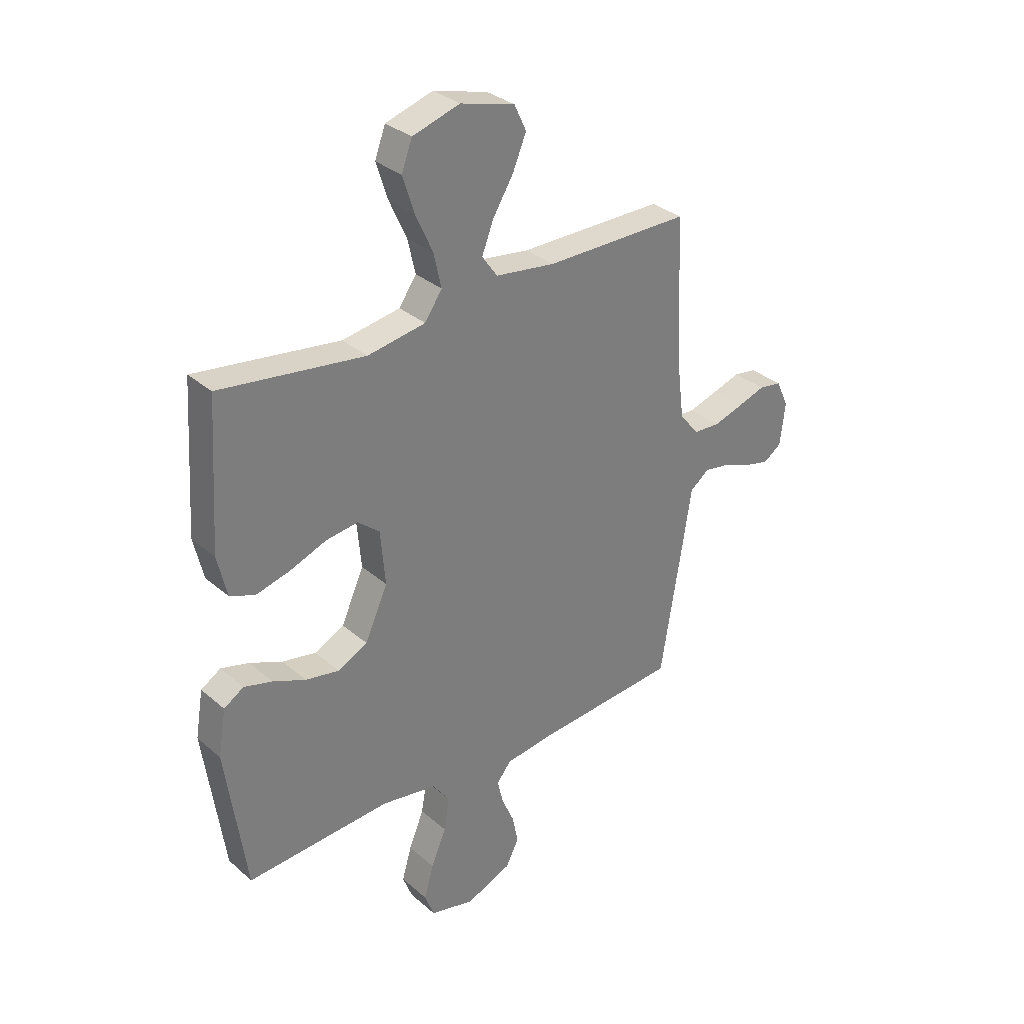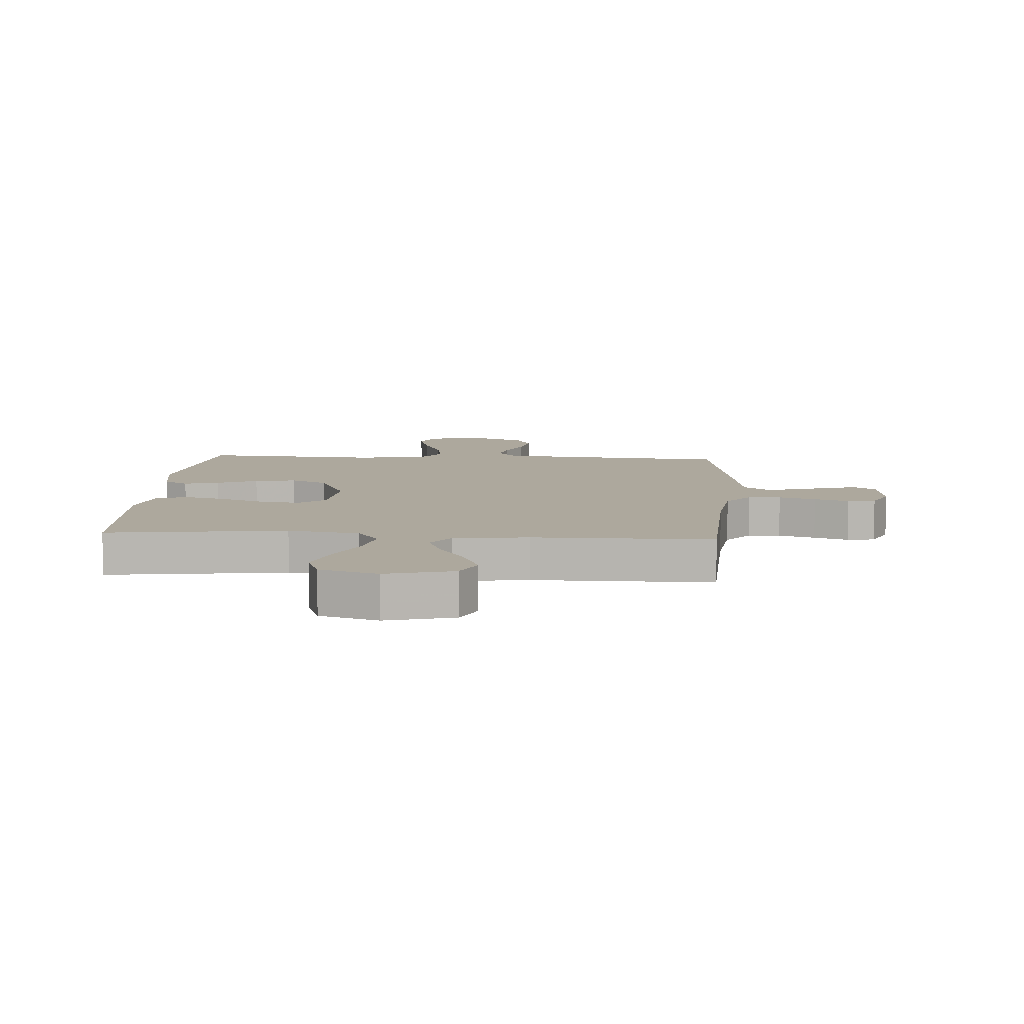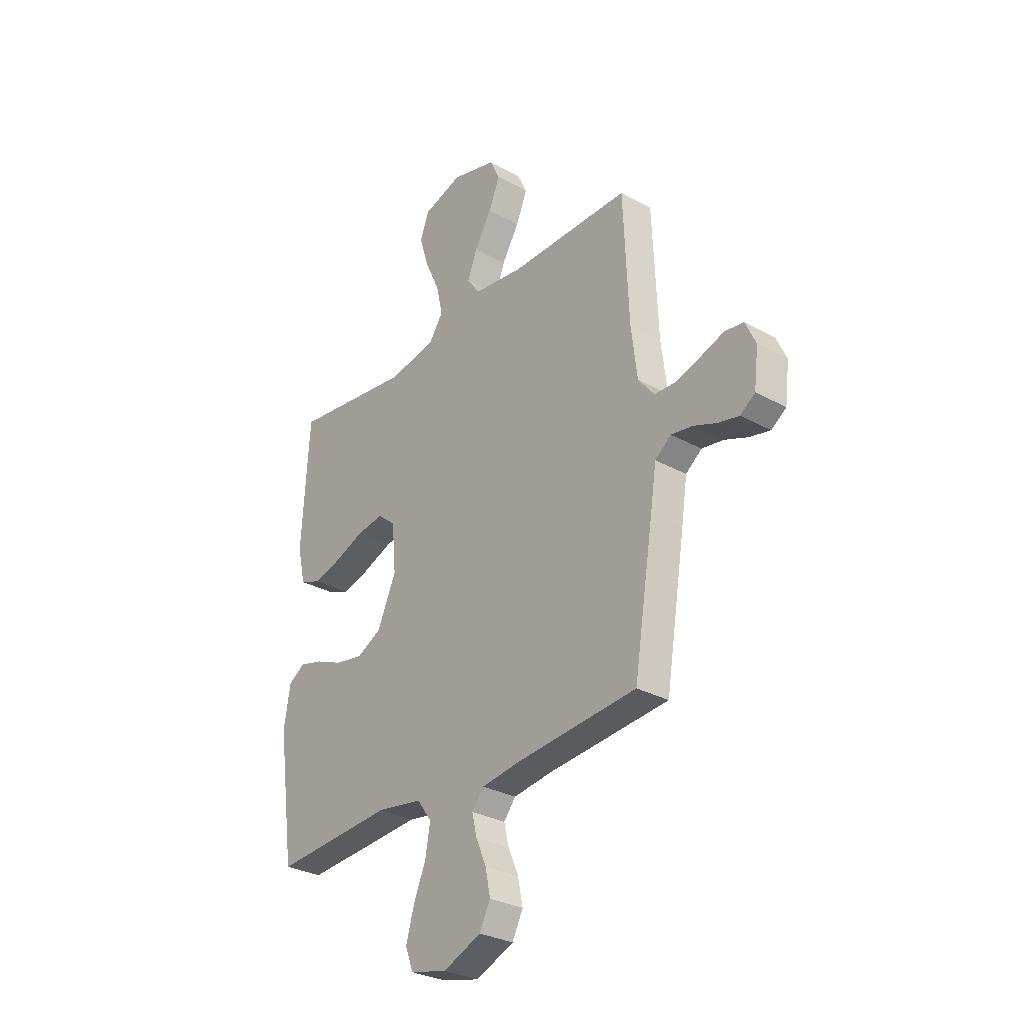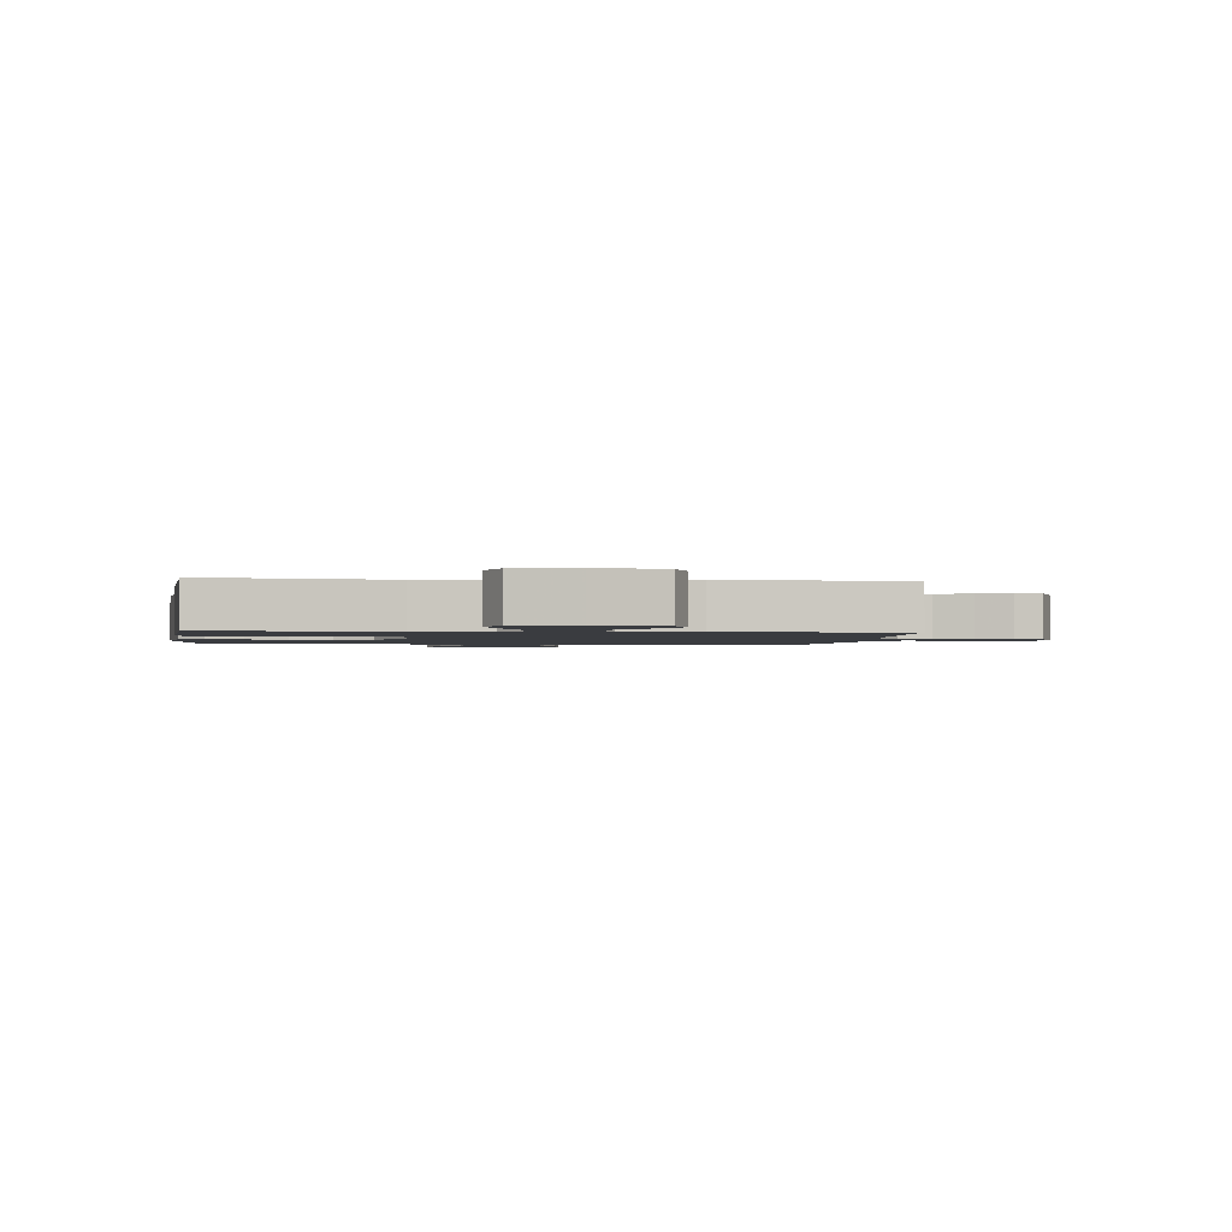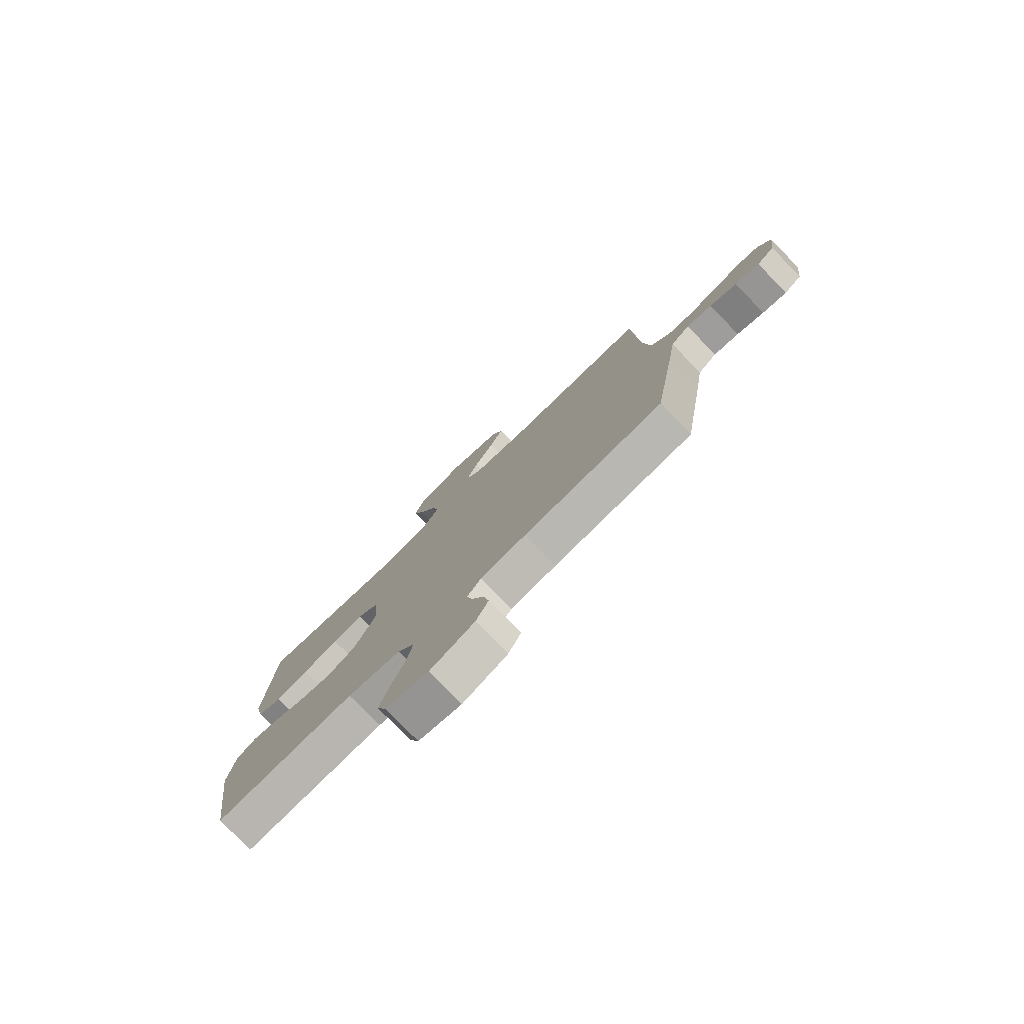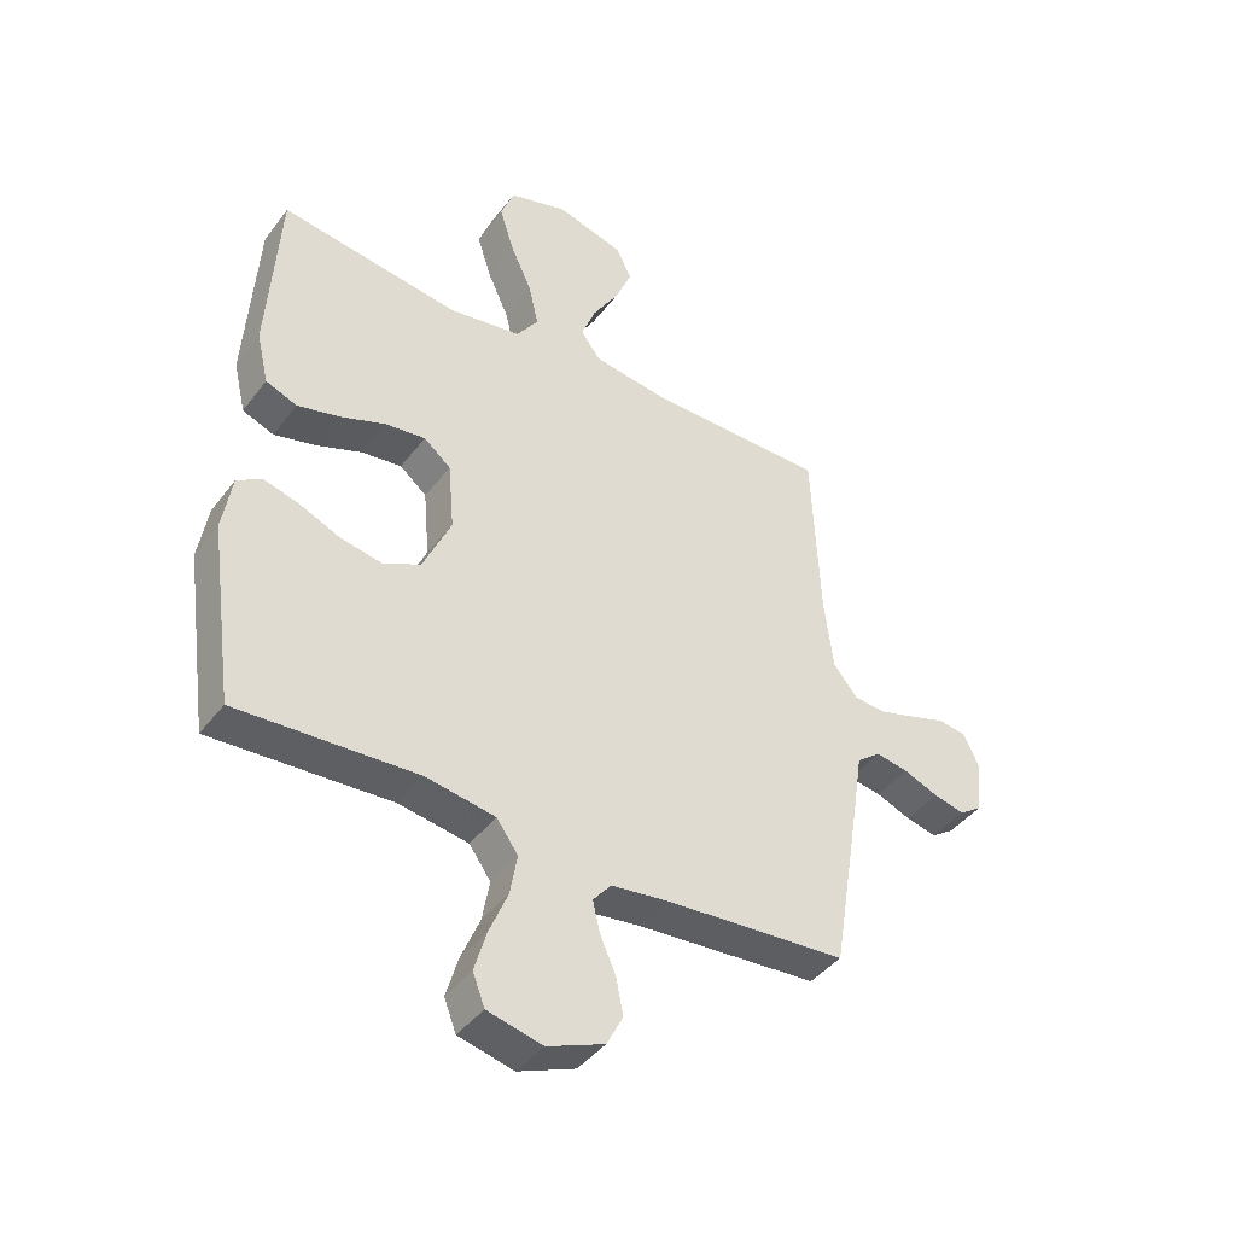
<metadata>
{"format":"obj","ext":"obj","renderer":"f3d","projection":"perspective","resolution":1024,"background":"white","views":[{"elev":32.2,"azim":-39.9,"up":"+Z"},{"elev":8.7,"azim":3.9,"up":"+Y"},{"elev":-30.1,"azim":51.3,"up":"+Z"},{"elev":-1.6,"azim":-6.8,"up":"+Y"},{"elev":-78.6,"azim":44.1,"up":"+Z"},{"elev":-42.4,"azim":-34.1,"up":"+Z"}]}
</metadata>
<code>
v -0.5 0.07 -0.5
v -0.542 0.07 -0.2
v -0.526 0.07 -0.104
v -0.485 0.07 -0.078
v -0.426 0.07 -0.094
v -0.358 0.07 -0.123
v -0.288 0.07 -0.136
v -0.226 0.07 -0.105
v -0.179 0.07 0
v -0.189 0.07 0.113
v -0.234 0.07 0.15
v -0.301 0.07 0.141
v -0.377 0.07 0.112
v -0.447 0.07 0.094
v -0.499 0.07 0.114
v -0.519 0.07 0.2
v -0.5 0.07 0.5
v -0.2 0.07 0.459
v -0.08 0.07 0.479
v -0.044 0.07 0.531
v -0.06 0.07 0.602
v -0.096 0.07 0.681
v -0.12 0.07 0.756
v -0.098 0.07 0.815
v 0 0.07 0.845
v 0.113 0.07 0.814
v 0.138 0.07 0.761
v 0.11 0.07 0.694
v 0.067 0.07 0.624
v 0.043 0.07 0.562
v 0.075 0.07 0.517
v 0.2 0.07 0.5
v 0.5 0.07 0.5
v 0.513 0.07 0.2
v 0.528 0.07 0.078
v 0.568 0.07 0.028
v 0.623 0.07 0.025
v 0.685 0.07 0.044
v 0.743 0.07 0.063
v 0.79 0.07 0.056
v 0.816 0.07 0
v 0.805 0.07 -0.089
v 0.768 0.07 -0.115
v 0.716 0.07 -0.103
v 0.658 0.07 -0.08
v 0.604 0.07 -0.071
v 0.564 0.07 -0.102
v 0.549 0.07 -0.2
v 0.5 0.07 -0.5
v 0.2 0.07 -0.524
v 0.102 0.07 -0.537
v 0.072 0.07 -0.574
v 0.084 0.07 -0.625
v 0.11 0.07 -0.685
v 0.122 0.07 -0.745
v 0.095 0.07 -0.798
v 0 0.07 -0.837
v -0.092 0.07 -0.815
v -0.112 0.07 -0.763
v -0.092 0.07 -0.694
v -0.061 0.07 -0.619
v -0.049 0.07 -0.551
v -0.085 0.07 -0.501
v -0.2 0.07 -0.482
v -0.5 0 -0.5
v -0.542 0 -0.2
v -0.526 0 -0.104
v -0.485 0 -0.078
v -0.426 0 -0.094
v -0.358 0 -0.123
v -0.288 0 -0.136
v -0.226 0 -0.105
v -0.179 0 0
v -0.189 0 0.113
v -0.234 0 0.15
v -0.301 0 0.141
v -0.377 0 0.112
v -0.447 0 0.094
v -0.499 0 0.114
v -0.519 0 0.2
v -0.5 0 0.5
v -0.2 0 0.459
v -0.08 0 0.479
v -0.044 0 0.531
v -0.06 0 0.602
v -0.096 0 0.681
v -0.12 0 0.756
v -0.098 0 0.815
v 0 0 0.845
v 0.113 0 0.814
v 0.138 0 0.761
v 0.11 0 0.694
v 0.067 0 0.624
v 0.043 0 0.562
v 0.075 0 0.517
v 0.2 0 0.5
v 0.5 0 0.5
v 0.513 0 0.2
v 0.528 0 0.078
v 0.568 0 0.028
v 0.623 0 0.025
v 0.685 0 0.044
v 0.743 0 0.063
v 0.79 0 0.056
v 0.816 0 0
v 0.805 0 -0.089
v 0.768 0 -0.115
v 0.716 0 -0.103
v 0.658 0 -0.08
v 0.604 0 -0.071
v 0.564 0 -0.102
v 0.549 0 -0.2
v 0.5 0 -0.5
v 0.2 0 -0.524
v 0.102 0 -0.537
v 0.072 0 -0.574
v 0.084 0 -0.625
v 0.11 0 -0.685
v 0.122 0 -0.745
v 0.095 0 -0.798
v 0 0 -0.837
v -0.092 0 -0.815
v -0.112 0 -0.763
v -0.092 0 -0.694
v -0.061 0 -0.619
v -0.049 0 -0.551
v -0.085 0 -0.501
v -0.2 0 -0.482
f 58 59 60 61
f 58 61 62
f 57 58 62
f 56 57 62
f 53 54 55 56
f 52 53 56 62
f 51 52 62 63
f 47 48 49 50
f 47 50 51 63
f 42 43 44 45
f 42 45 46
f 41 42 46
f 38 39 40 41
f 37 38 41 46
f 36 37 46 47
f 32 33 34
f 31 32 34 35
f 26 27 28 29
f 26 29 30
f 25 26 30
f 24 25 30
f 21 22 23 24
f 20 21 24 30
f 19 20 30 31
f 15 16 17 18
f 15 18 19
f 12 13 14 15
f 12 15 19 31
f 3 4 5 6
f 3 6 7
f 64 1 2 3
f 64 3 7
f 63 64 7 8
f 47 63 8 9
f 36 47 9 10
f 35 36 10 11
f 31 35 11
f 11 12 31
f 125 124 123 122
f 126 125 122
f 126 122 121
f 126 121 120
f 120 119 118 117
f 126 120 117 116
f 127 126 116 115
f 114 113 112 111
f 127 115 114 111
f 109 108 107 106
f 110 109 106
f 110 106 105
f 105 104 103 102
f 110 105 102 101
f 111 110 101 100
f 98 97 96
f 99 98 96 95
f 93 92 91 90
f 94 93 90
f 94 90 89
f 94 89 88
f 88 87 86 85
f 94 88 85 84
f 95 94 84 83
f 82 81 80 79
f 83 82 79
f 79 78 77 76
f 95 83 79 76
f 70 69 68 67
f 71 70 67
f 67 66 65 128
f 71 67 128
f 72 71 128 127
f 73 72 127 111
f 74 73 111 100
f 75 74 100 99
f 75 99 95
f 95 76 75
f 1 65 66 2
f 2 66 67 3
f 3 67 68 4
f 4 68 69 5
f 5 69 70 6
f 6 70 71 7
f 7 71 72 8
f 8 72 73 9
f 9 73 74 10
f 10 74 75 11
f 11 75 76 12
f 12 76 77 13
f 13 77 78 14
f 14 78 79 15
f 15 79 80 16
f 16 80 81 17
f 17 81 82 18
f 18 82 83 19
f 19 83 84 20
f 20 84 85 21
f 21 85 86 22
f 22 86 87 23
f 23 87 88 24
f 24 88 89 25
f 25 89 90 26
f 26 90 91 27
f 27 91 92 28
f 28 92 93 29
f 29 93 94 30
f 30 94 95 31
f 31 95 96 32
f 32 96 97 33
f 33 97 98 34
f 34 98 99 35
f 35 99 100 36
f 36 100 101 37
f 37 101 102 38
f 38 102 103 39
f 39 103 104 40
f 40 104 105 41
f 41 105 106 42
f 42 106 107 43
f 43 107 108 44
f 44 108 109 45
f 45 109 110 46
f 46 110 111 47
f 47 111 112 48
f 48 112 113 49
f 49 113 114 50
f 50 114 115 51
f 51 115 116 52
f 52 116 117 53
f 53 117 118 54
f 54 118 119 55
f 55 119 120 56
f 56 120 121 57
f 57 121 122 58
f 58 122 123 59
f 59 123 124 60
f 60 124 125 61
f 61 125 126 62
f 62 126 127 63
f 63 127 128 64
f 64 128 65 1

</code>
